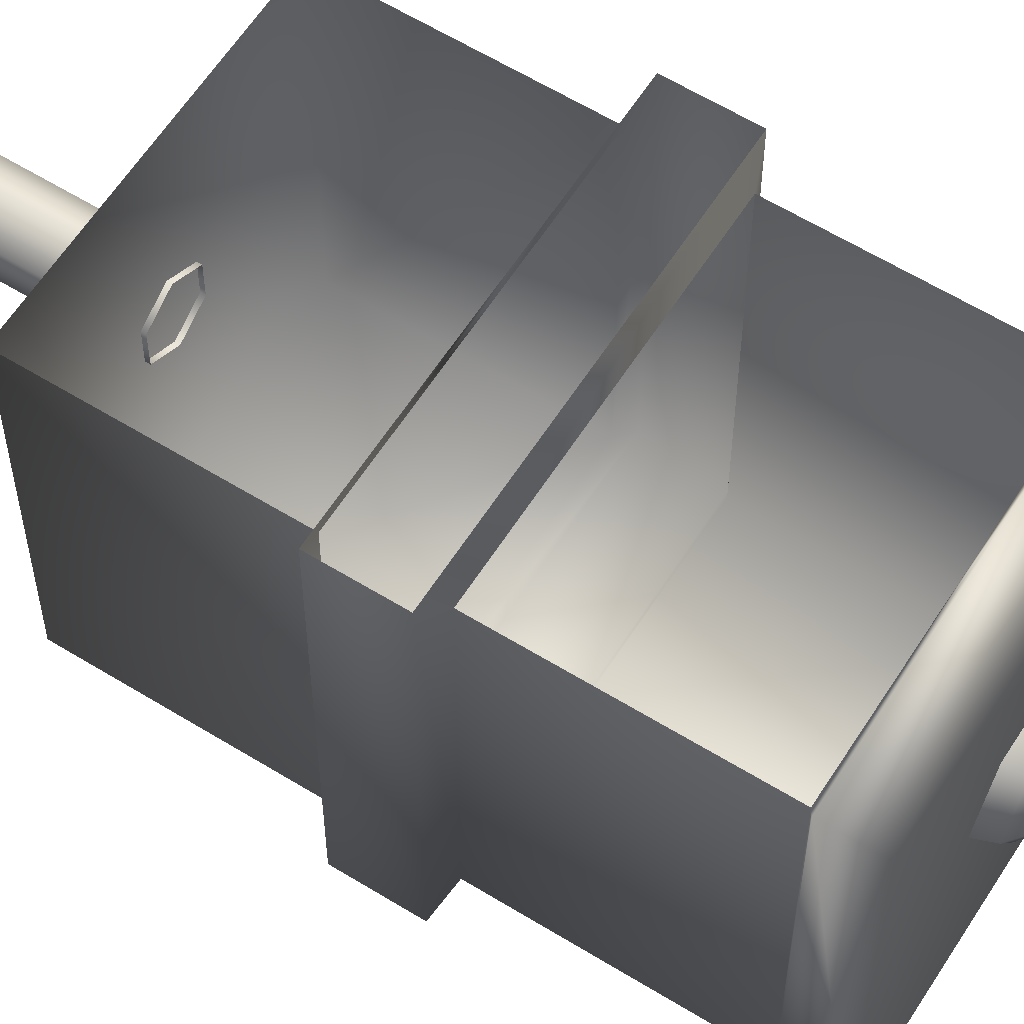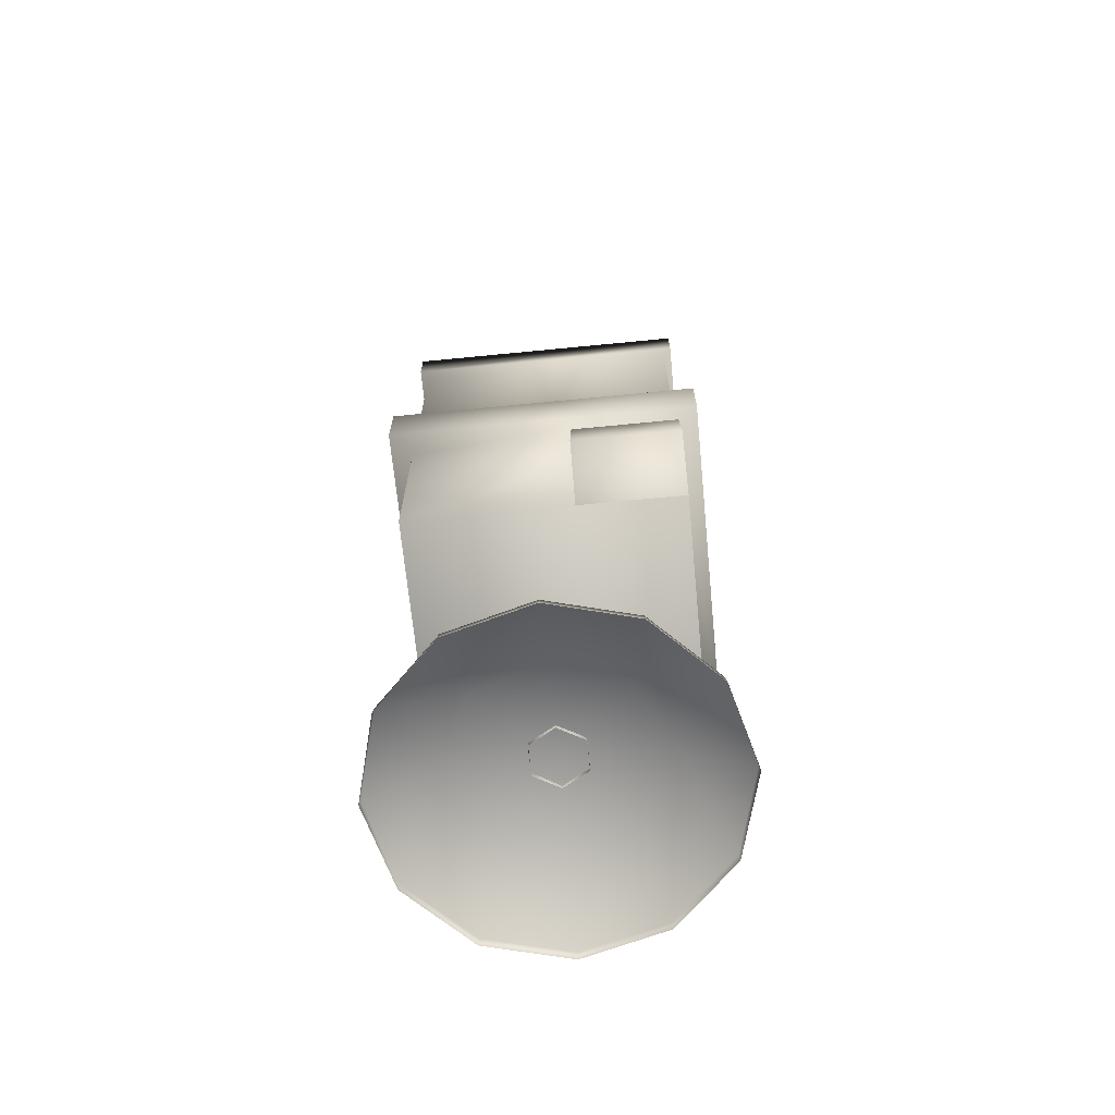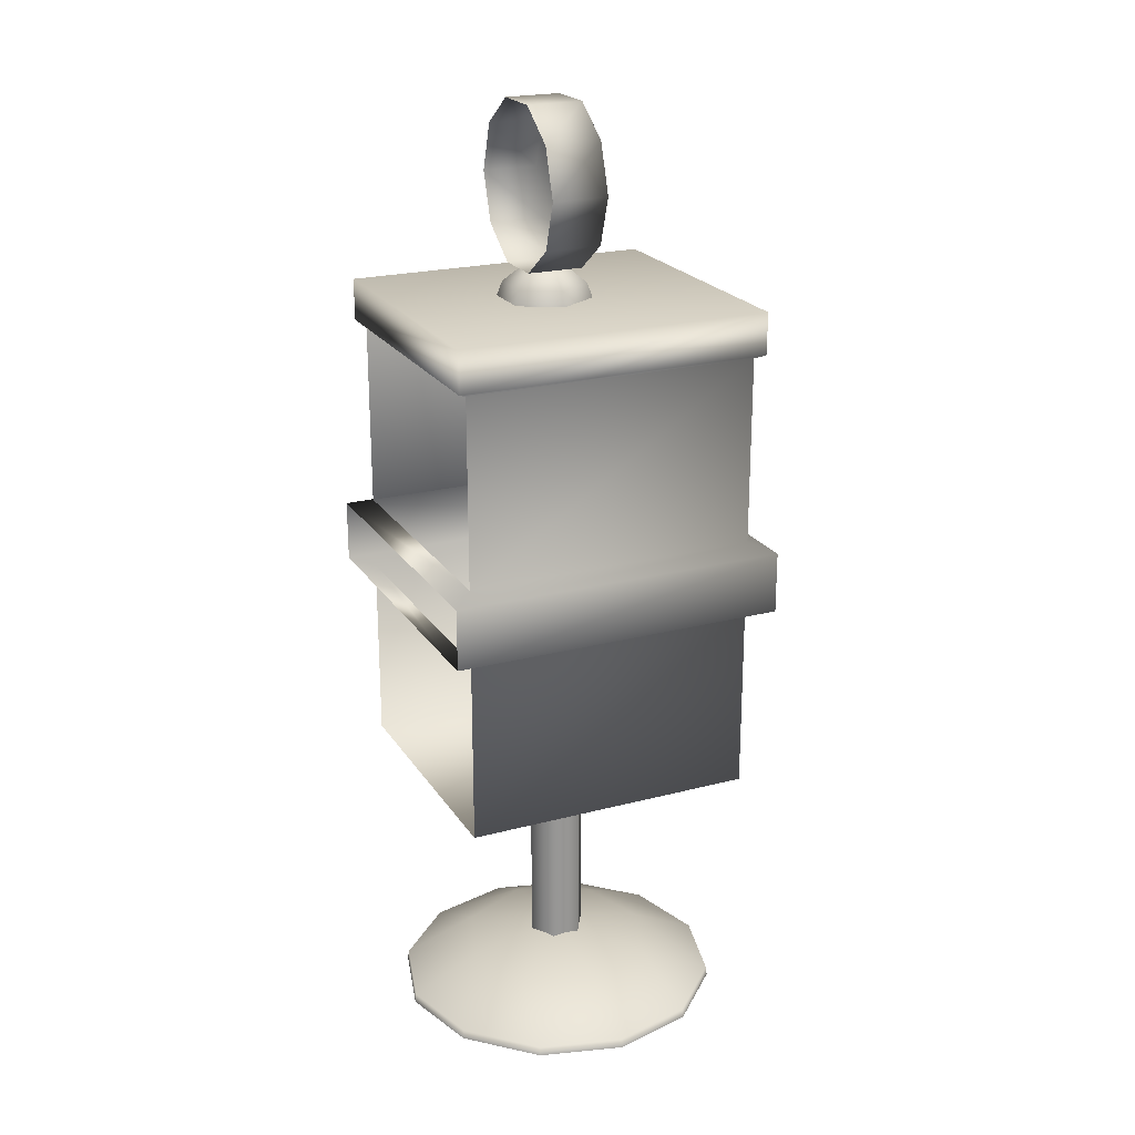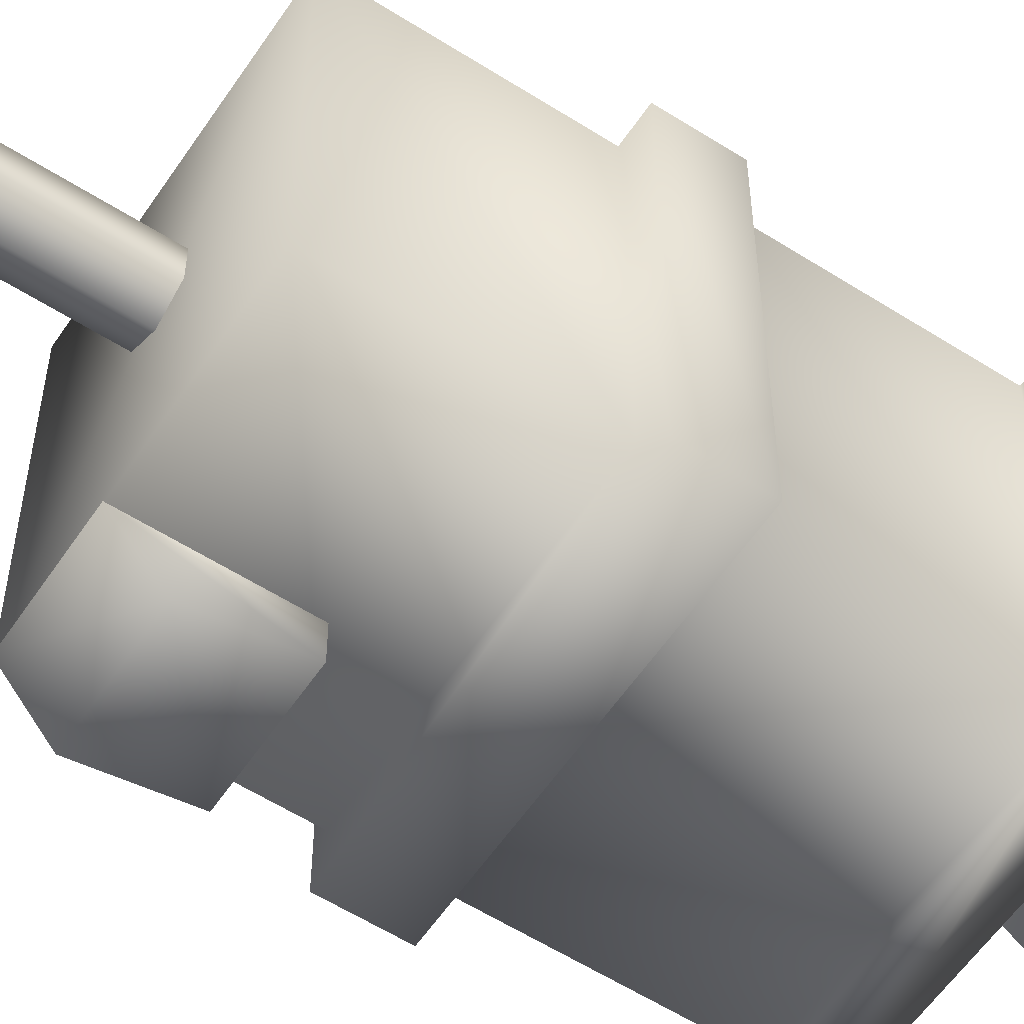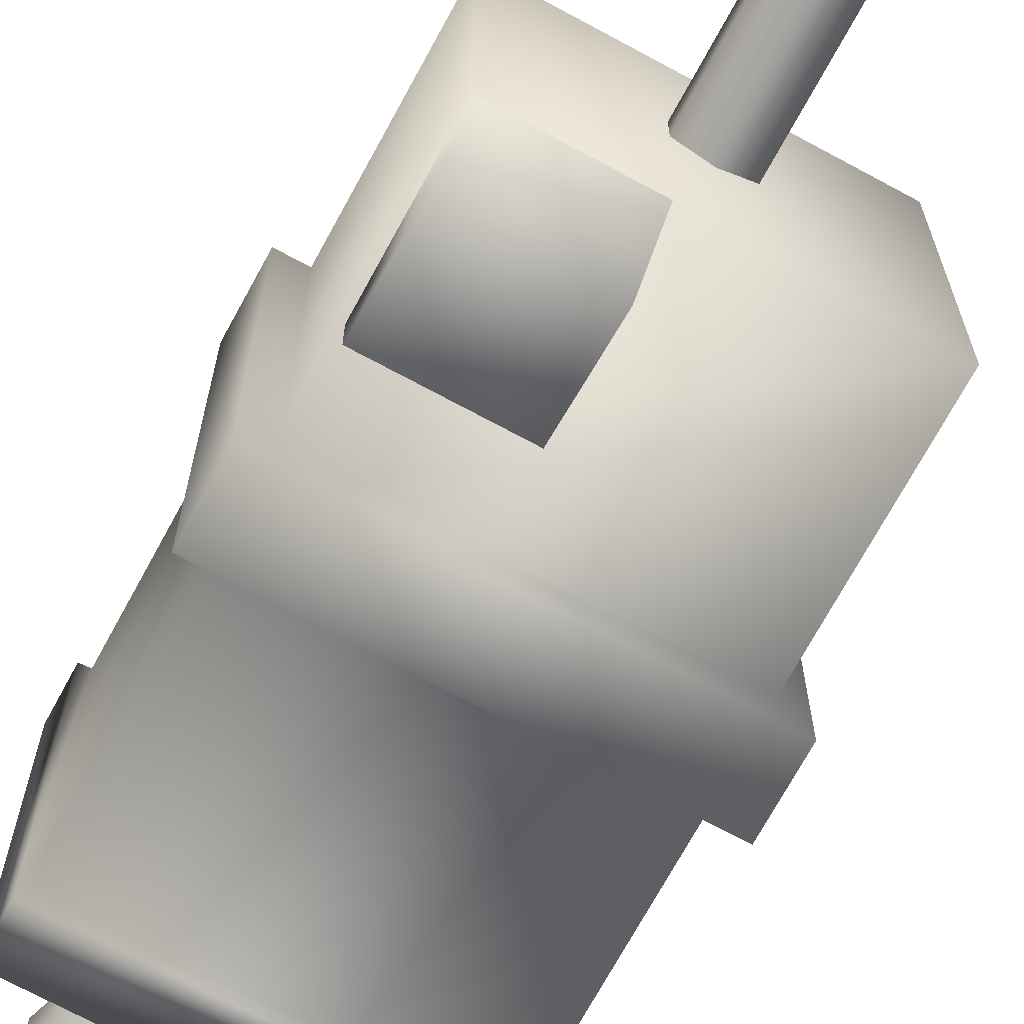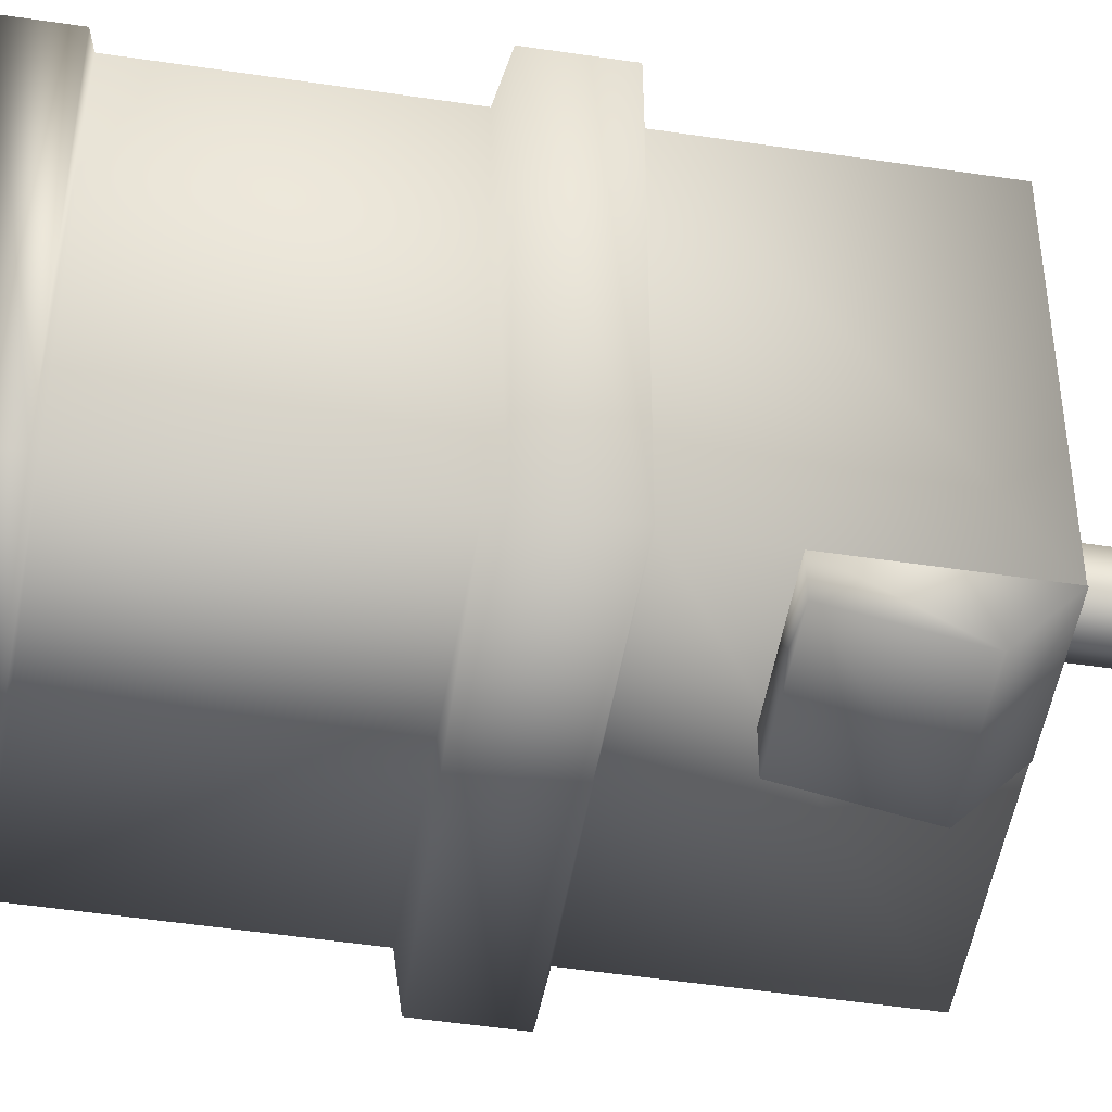
<metadata>
{"format":"obj","ext":"obj","renderer":"f3d","projection":"perspective","resolution":1024,"background":"white","views":[{"elev":60.3,"azim":122.3,"up":"+Z"},{"elev":-68.1,"azim":-174.4,"up":"+Y"},{"elev":22.1,"azim":65.5,"up":"+Y"},{"elev":-57.6,"azim":56.5,"up":"+Z"},{"elev":-70.8,"azim":-28.5,"up":"+Z"},{"elev":-49.3,"azim":-99.5,"up":"+Z"}]}
</metadata>
<code>
g furni_team002_opdaA6_gacha_01
v -1.165 1.641 -1.985
v -1.165 2.088 -1.895
v -1.725 2.088 -1.895
v -1.725 1.641 -1.985
v -1.725 1.423 -1.72
v -1.165 1.423 -1.72
v -1.165 2.088 -1.72
v -1.725 2.088 -1.72
v -1.725 2.088 -1.72
v -1.725 1.423 -1.72
v -1.725 1.641 -1.985
v -1.725 2.088 -1.895
v -1.165 1.423 -1.72
v -1.165 2.088 -1.72
v -1.165 2.088 -1.895
v -1.165 1.641 -1.985
v -0.2887 1.427 -1.72
v -0.2887 2.434 -1.72
v -1.725 2.434 -1.72
v -1.725 1.427 -1.72
v -0.2887 1.427 -0.1445
v -0.2887 2.434 -0.1445
v -1.841 2.46 -1.838
v -0.1724 2.46 -1.838
v -1.841 2.788 -1.838
v -0.1724 2.788 -1.838
v -0.1724 2.46 -0.02671
v -0.1724 2.788 -0.02671
v -1.725 2.83 -1.72
v -0.2887 2.83 -1.72
v -1.725 3.833 -1.72
v -0.2887 3.833 -1.72
v -0.2887 2.83 -0.1445
v -0.2887 3.833 -0.1445
v -0.2481 3.856 -0.09542
v -0.2481 3.856 -1.769
v -0.2481 4.079 -1.769
v -0.2481 4.079 -0.09542
v -1.765 4.079 -1.769
v -1.765 3.856 -1.769
v -0.2887 1.427 -0.1445
v -0.2887 1.427 -1.72
v -1.725 1.427 -1.72
v -1.725 1.427 -0.1445
v -1.725 1.427 -1.72
v -1.725 2.434 -1.72
v -1.725 2.434 -0.1445
v -1.725 1.427 -0.1445
v -1.841 2.46 -0.02671
v -1.841 2.46 -1.838
v -1.841 2.788 -0.02671
v -1.841 2.788 -1.838
v -1.725 2.83 -0.1445
v -1.725 2.83 -1.72
v -1.725 3.833 -0.1445
v -1.725 3.833 -1.72
v -1.765 3.856 -1.769
v -1.765 3.856 -0.09542
v -1.765 4.079 -0.09542
v -1.765 4.079 -1.769
v -1.765 4.079 -0.09542
v -1.765 4.079 -1.769
v -0.2481 4.079 -1.769
v -0.2481 4.079 -0.09542
v -1.841 2.788 -0.02671
v -1.725 2.83 -0.1445
v -0.2887 2.83 -0.1445
v -0.1724 2.788 -0.02671
v -0.1724 2.46 -0.02671
v -0.2887 2.434 -0.1445
v -1.725 2.434 -0.1445
v -1.841 2.46 -0.02671
v -1.765 3.856 -0.09542
v -1.765 4.079 -0.09542
v -0.2481 4.079 -0.09542
v -0.2481 3.856 -0.09542
v -0.2887 3.833 -0.1445
v -1.725 3.833 -0.1445
v -1.141 0.2805 -0.8556
v -1.141 0.2805 -1.011
v -1.141 1.446 -1.011
v -1.141 1.446 -0.8556
v -1.007 0.2805 -0.7778
v -1.007 1.446 -0.7778
v -1.007 1.446 -1.089
v -1.007 0.2805 -1.089
v -0.8719 1.446 -1.011
v -0.8719 0.2805 -1.011
v -0.8719 1.446 -0.8556
v -0.8719 0.2805 -0.8556
v -1.007 1.446 -0.7778
v -1.007 0.2805 -0.7778
v -1.564 0.2217 -0.9334
v -1.773 0.04857 -0.4909
v -1.892 0.04857 -0.9334
v -1.773 0.04857 -1.376
v -1.899 0.0001359 -0.9334
v -1.779 0.0001359 -0.4875
v -1.449 0.04857 -0.1669
v -1.388 0.2217 -0.5526
v -1.007 0.3378 -0.9334
v -1.388 0.2217 -1.314
v -1.449 0.04857 -1.7
v -1.007 0.2217 -1.451
v -1.007 0.04857 -1.819
v -0.5642 0.04857 -1.7
v -1.007 0.2217 -0.4162
v -1.007 0.04857 -0.04835
v -0.5642 0.04857 -0.1669
v -0.6258 0.2217 -0.5526
v -0.2402 0.04857 -0.4909
v -0.4491 0.2217 -0.9334
v -0.1216 0.04857 -0.9334
v -0.2402 0.04857 -1.376
v -0.6258 0.2217 -1.314
v -1.007 0.0001359 -0.04152
v -1.453 0.0001359 -0.161
v -0.5607 0.0001359 -0.161
v -0.2343 0.0001359 -0.4875
v -0.1148 0.0001359 -0.9334
v -0.2343 0.0001359 -1.379
v -0.5607 0.0001359 -1.706
v -1.007 0.0001359 -1.825
v -1.453 0.0001359 -1.706
v -1.779 0.0001359 -1.379
v -1.365 4.924 -0.7267
v -1.449 4.664 -0.7267
v -1.449 4.664 -1.025
v -1.365 4.924 -1.025
v -1.144 5.085 -0.7267
v -1.144 5.085 -1.025
v -0.8704 5.085 -1.025
v -0.8704 5.085 -0.7267
v -0.6493 4.924 -0.7267
v -0.6493 4.924 -1.025
v -0.5649 4.664 -0.7267
v -0.5649 4.664 -1.025
v -0.6493 4.405 -0.7267
v -0.6493 4.405 -1.025
v -1.365 4.405 -1.025
v -1.365 4.405 -0.7267
v -1.144 4.244 -1.025
v -1.144 4.244 -0.7267
v -0.8704 4.244 -0.7267
v -0.8704 4.244 -1.025
v -0.6493 4.405 -1.025
v -0.6493 4.405 -0.7267
v -0.6493 4.405 -1.025
v -0.5649 4.664 -1.025
v -1.449 4.664 -1.025
v -1.365 4.405 -1.025
v -0.6493 4.924 -1.025
v -1.365 4.924 -1.025
v -1.144 4.244 -1.025
v -0.8704 4.244 -1.025
v -0.8704 5.085 -1.025
v -1.144 5.085 -1.025
v -1.117 4.156 -0.6852
v -1.132 4.077 -0.6596
v -1.257 4.077 -0.8764
v -1.228 4.156 -0.8764
v -0.8967 4.156 -0.6852
v -0.8819 4.077 -0.6596
v -0.7863 4.156 -0.8764
v -0.7567 4.077 -0.8764
v -0.8967 4.156 -1.068
v -0.8819 4.077 -1.093
v -1.117 4.156 -1.068
v -1.132 4.077 -1.093
v -1.072 4.227 -0.7631
v -1.138 4.227 -0.8764
v -1.007 4.245 -0.8764
v -0.9417 4.227 -0.7631
v -0.8763 4.227 -0.8764
v -0.9417 4.227 -0.9896
v -1.072 4.227 -0.9896
g furni_team002_opdaA6_gacha_01_0
f 3 2 1
f 4 3 1
f 4 1 5
f 1 6 5
f 2 3 7
f 3 8 7
f 11 10 9
f 12 11 9
f 15 14 13
f 16 15 13
f 19 18 17
f 20 19 17
f 21 17 18
f 22 21 18
f 18 19 23
f 24 18 23
f 22 18 24
f 23 25 24
f 25 26 24
f 27 24 26
f 27 22 24
f 28 27 26
f 25 29 26
f 29 30 26
f 26 30 28
f 29 31 30
f 31 32 30
f 30 33 28
f 33 30 32
f 34 33 32
f 34 32 35
f 32 36 35
f 36 32 31
f 35 36 37
f 38 35 37
f 39 37 36
f 40 39 36
f 40 36 31
f 43 42 41
f 44 43 41
f 47 46 45
f 48 47 45
f 46 47 49
f 50 46 49
f 49 51 50
f 51 52 50
f 51 53 52
f 53 54 52
f 53 55 54
f 55 56 54
f 57 56 55
f 58 57 55
f 58 59 57
f 59 60 57
f 63 62 61
f 64 63 61
f 67 66 65
f 68 67 65
f 71 70 69
f 72 71 69
f 75 74 73
f 76 75 73
f 76 73 77
f 73 78 77
f 81 80 79
f 82 81 79
f 82 79 83
f 84 82 83
f 81 85 80
f 85 86 80
f 85 87 86
f 87 88 86
f 87 89 88
f 89 90 88
f 89 91 90
f 91 92 90
f 95 94 93
f 96 95 93
f 95 97 94
f 97 98 94
f 94 98 99
f 94 99 100
f 93 94 100
f 101 93 100
f 101 102 93
f 96 93 102
f 103 96 102
f 101 104 102
f 104 103 102
f 105 103 104
f 106 105 104
f 101 100 107
f 99 107 100
f 99 108 107
f 108 109 107
f 101 107 110
f 107 109 110
f 109 111 110
f 101 110 112
f 111 112 110
f 111 113 112
f 113 114 112
f 114 106 115
f 101 112 115
f 101 115 104
f 106 104 115
f 112 114 115
f 108 116 109
f 117 116 108
f 99 117 108
f 98 117 99
f 116 118 109
f 109 118 111
f 118 119 111
f 111 119 113
f 119 120 113
f 113 120 114
f 120 121 114
f 114 121 106
f 121 122 106
f 106 122 105
f 122 123 105
f 105 123 103
f 123 124 103
f 103 124 96
f 124 125 96
f 96 125 95
f 125 97 95
f 128 127 126
f 129 128 126
f 129 126 130
f 131 129 130
f 131 130 132
f 130 133 132
f 132 133 134
f 135 132 134
f 135 134 136
f 137 135 136
f 137 136 138
f 139 137 138
f 128 140 127
f 140 141 127
f 140 142 141
f 142 143 141
f 144 143 142
f 145 144 142
f 145 146 144
f 146 147 144
f 150 149 148
f 151 150 148
f 149 150 152
f 150 153 152
f 151 148 154
f 148 155 154
f 152 153 156
f 153 157 156
f 160 159 158
f 161 160 158
f 158 159 162
f 159 163 162
f 162 163 164
f 163 165 164
f 164 165 166
f 165 167 166
f 166 167 168
f 161 168 160
f 167 169 168
f 168 169 160
f 161 158 170
f 171 161 170
f 168 161 171
f 172 171 170
f 172 170 173
f 158 162 173
f 170 158 173
f 172 173 174
f 162 164 174
f 173 162 174
f 172 174 175
f 164 166 175
f 174 164 175
f 172 175 176
f 172 176 171
f 166 168 176
f 175 166 176
f 176 168 171

</code>
